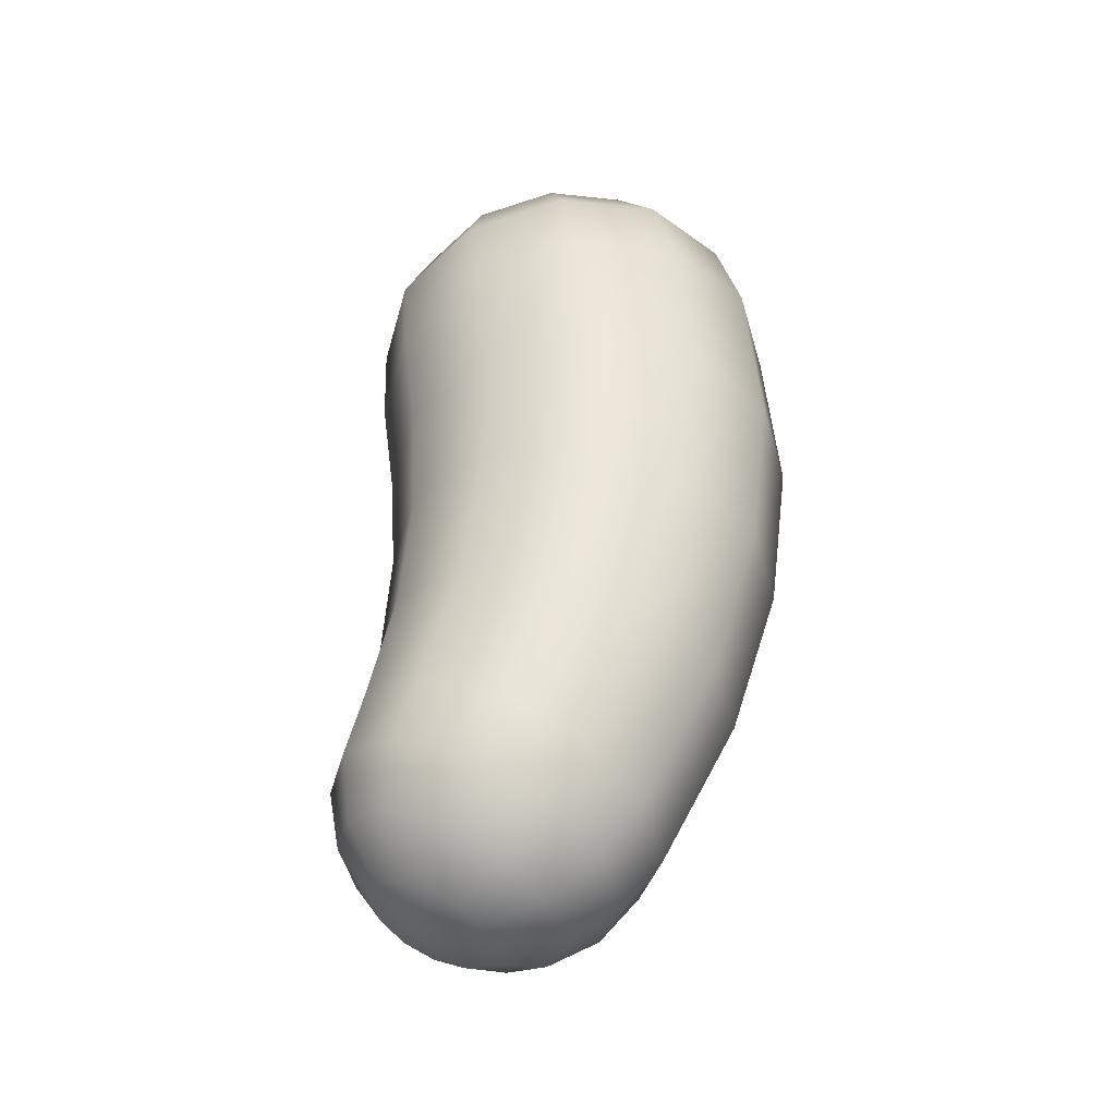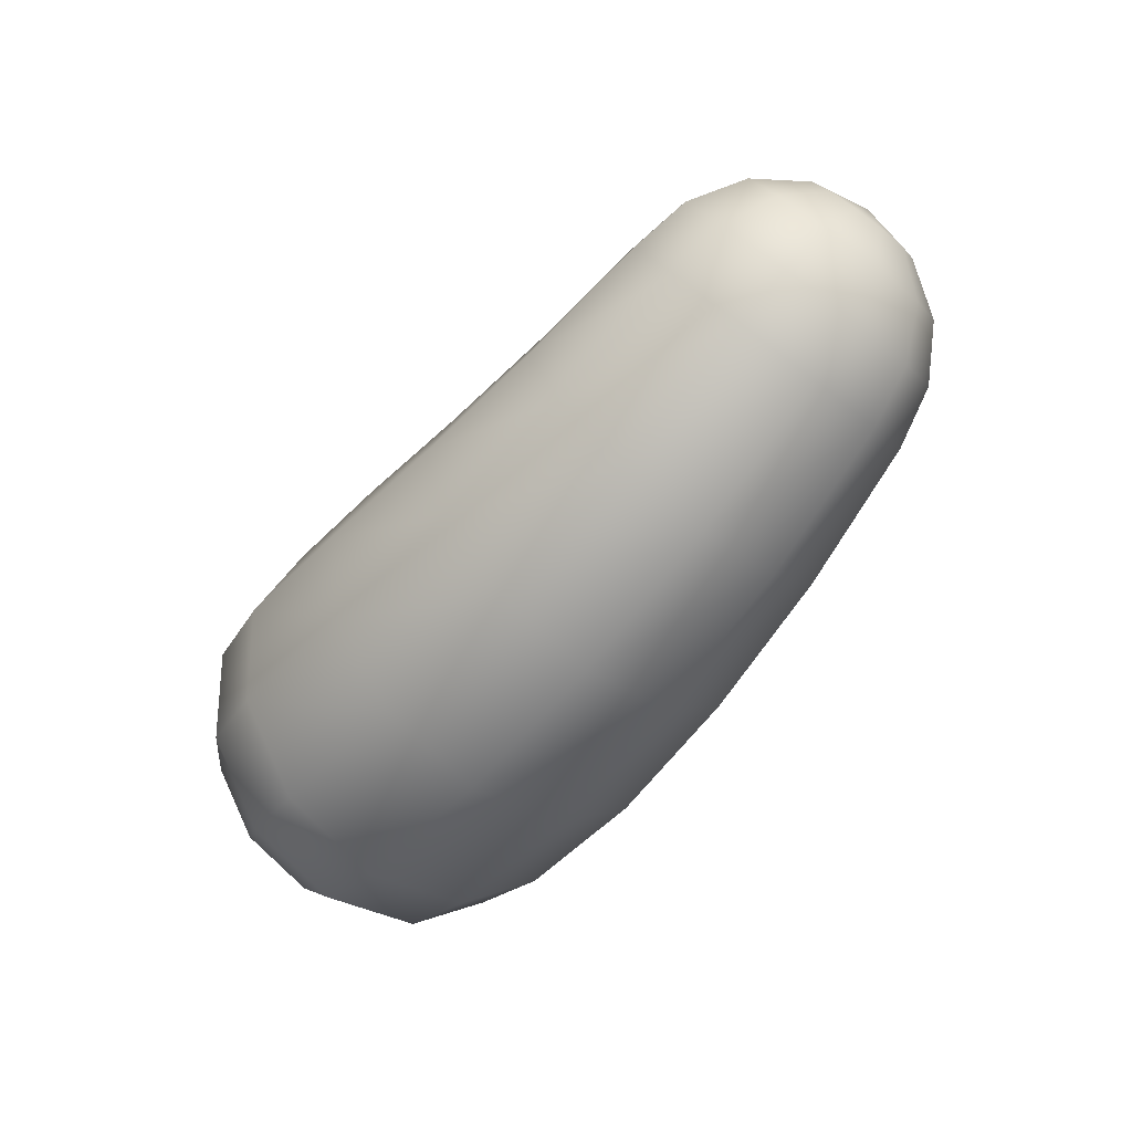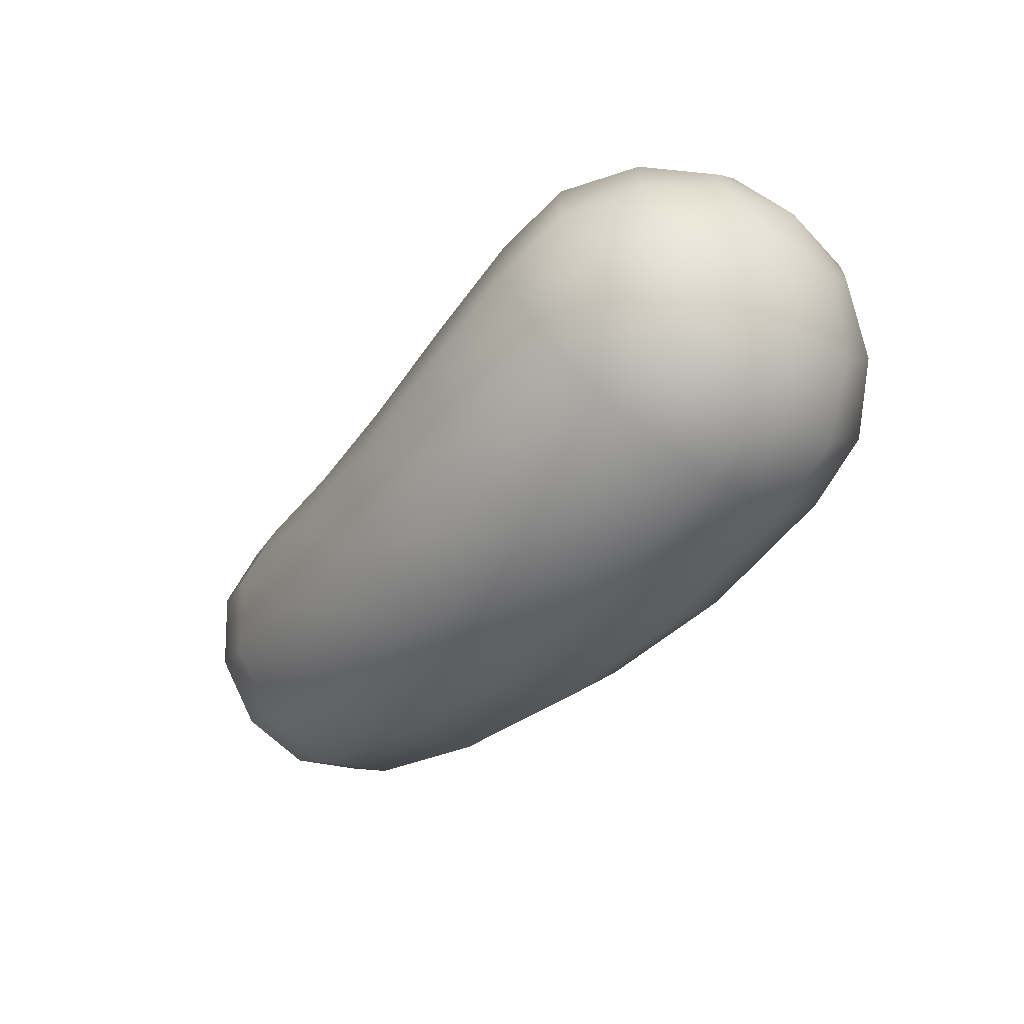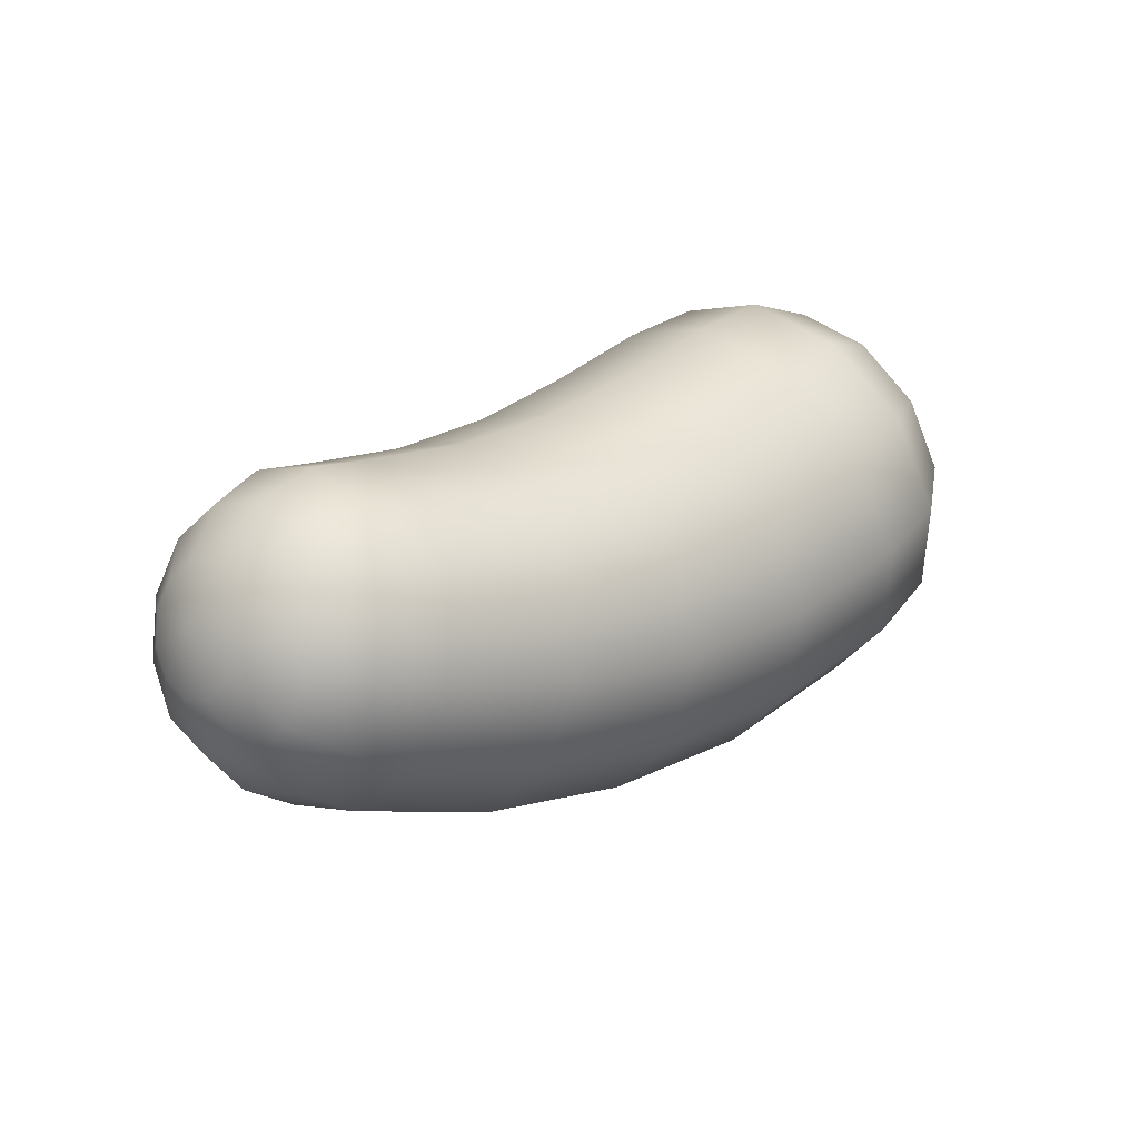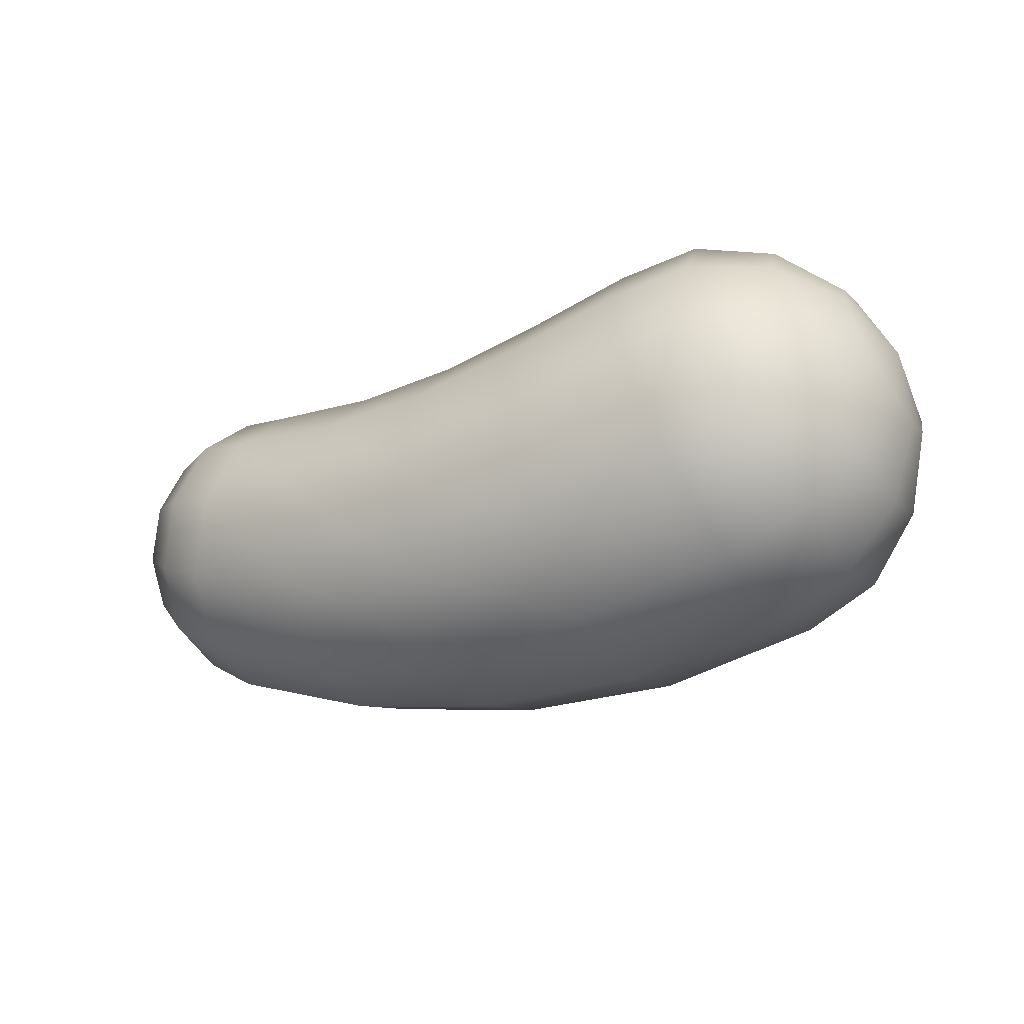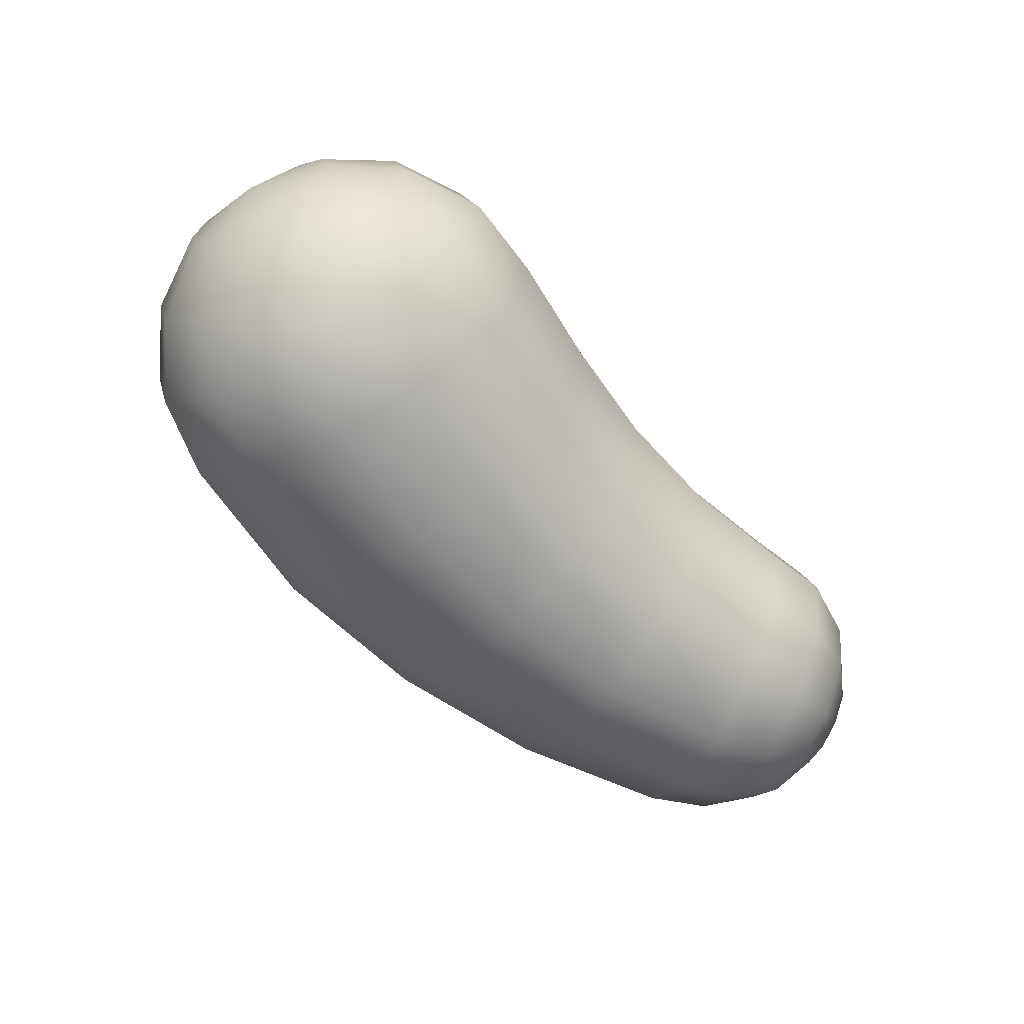
<metadata>
{"format":"obj","ext":"obj","renderer":"f3d","projection":"perspective","resolution":1024,"background":"white","views":[{"elev":49.2,"azim":96.6,"up":"+Y"},{"elev":-59.0,"azim":51.0,"up":"+Z"},{"elev":-44.3,"azim":-128.5,"up":"+Z"},{"elev":20.6,"azim":135.7,"up":"+Z"},{"elev":-25.9,"azim":-150.4,"up":"+Z"},{"elev":-65.0,"azim":-44.9,"up":"+Y"}]}
</metadata>
<code>
g default
v -2.198 0.1738 -0.1096
v -2.161 0.3016 0.01278
v -2.111 0.3483 0.18
v -2.061 0.3016 0.3472
v -2.025 0.1738 0.4696
v -2.011 -0.000646 0.5144
v -2.025 -0.1751 0.4696
v -2.061 -0.3029 0.3472
v -2.111 -0.3496 0.18
v -2.161 -0.3029 0.01278
v -2.198 -0.1751 -0.1096
v -2.211 -0.000646 -0.1544
v -2.077 0.3218 -0.4122
v -2.011 0.5578 -0.1855
v -1.921 0.6442 0.1242
v -1.832 0.5578 0.4339
v -1.766 0.3218 0.6606
v -1.742 -0.000646 0.7436
v -1.766 -0.3231 0.6606
v -1.832 -0.5591 0.4339
v -1.921 -0.6455 0.1242
v -2.011 -0.5591 -0.1855
v -2.077 -0.3231 -0.4122
v -2.101 -0.000646 -0.4952
v -1.843 0.4206 -0.6593
v -1.756 0.729 -0.3634
v -1.638 0.8419 0.04074
v -1.519 0.729 0.4449
v -1.432 0.4206 0.7408
v -1.4 -0.000645 0.8491
v -1.432 -0.4219 0.7408
v -1.519 -0.7303 0.4449
v -1.638 -0.8431 0.04074
v -1.756 -0.7303 -0.3634
v -1.843 -0.4219 -0.6593
v -1.875 -0.000646 -0.7676
v -1.522 0.4457 -0.799
v -1.429 0.7724 -0.4857
v -1.303 0.892 -0.05772
v -1.176 0.7724 0.3703
v -1.084 0.4457 0.6836
v -1.05 -0.000646 0.7983
v -1.084 -0.447 0.6836
v -1.176 -0.7737 0.3703
v -1.303 -0.8933 -0.05772
v -1.429 -0.7737 -0.4857
v -1.522 -0.447 -0.799
v -1.556 -0.000645 -0.9137
v -0.831 0.4391 -0.9368
v -0.7866 0.761 -0.6179
v -0.726 0.8788 -0.1824
v -0.6654 0.761 0.2531
v -0.6211 0.4391 0.5719
v -0.6049 -0.000646 0.6886
v -0.6211 -0.4404 0.5719
v -0.6654 -0.7622 0.2531
v -0.726 -0.8801 -0.1824
v -0.7866 -0.7622 -0.6179
v -0.831 -0.4404 -0.9368
v -0.8472 -0.000646 -1.053
v -0.1291 0.4122 -0.9349
v -0.1325 0.7144 -0.6327
v -0.1371 0.825 -0.2199
v -0.1417 0.7144 0.1929
v -0.1451 0.4122 0.4951
v -0.1463 -0.000646 0.6057
v -0.1451 -0.4135 0.4951
v -0.1417 -0.7157 0.1929
v -0.1371 -0.8263 -0.2199
v -0.1325 -0.7157 -0.6327
v -0.1291 -0.4135 -0.9349
v -0.1279 -0.000646 -1.046
v 0.5559 0.379 -0.8185
v 0.5115 0.657 -0.5441
v 0.4508 0.7587 -0.1693
v 0.3902 0.657 0.2055
v 0.3457 0.379 0.4798
v 0.3295 -0.000646 0.5803
v 0.3457 -0.3803 0.4798
v 0.3902 -0.6583 0.2055
v 0.4508 -0.76 -0.1693
v 0.5115 -0.6583 -0.5441
v 0.5559 -0.3803 -0.8185
v 0.5722 -0.000646 -0.9189
v 1.206 0.3424 -0.5977
v 1.129 0.5936 -0.3585
v 1.025 0.6855 -0.0318
v 0.9201 0.5936 0.2949
v 0.8435 0.3424 0.5341
v 0.8155 -0.000645 0.6217
v 0.8435 -0.3437 0.5341
v 0.9201 -0.5949 0.2949
v 1.025 -0.6868 -0.0318
v 1.129 -0.5949 -0.3585
v 1.206 -0.3437 -0.5977
v 1.234 -0.000646 -0.6853
v 1.438 0.3134 -0.4615
v 1.367 0.5432 -0.2429
v 1.27 0.6274 0.05561
v 1.172 0.5432 0.3542
v 1.101 0.3134 0.5727
v 1.075 -0.000646 0.6527
v 1.101 -0.3146 0.5727
v 1.172 -0.5445 0.3542
v 1.27 -0.6287 0.05561
v 1.367 -0.5445 -0.2429
v 1.438 -0.3146 -0.4615
v 1.464 -0.000646 -0.5415
v 1.612 0.2397 -0.2754
v 1.557 0.4156 -0.1083
v 1.482 0.48 0.1198
v 1.406 0.4156 0.348
v 1.351 0.2397 0.515
v 1.33 -0.000646 0.5761
v 1.351 -0.241 0.515
v 1.406 -0.4169 0.348
v 1.482 -0.4813 0.1198
v 1.557 -0.4169 -0.1083
v 1.612 -0.241 -0.2754
v 1.633 -0.000646 -0.3365
v 1.693 0.1294 -0.04958
v 1.662 0.2246 0.04069
v 1.621 0.2595 0.164
v 1.579 0.2246 0.2873
v 1.549 0.1294 0.3776
v 1.538 -0.000645 0.4106
v 1.549 -0.1307 0.3776
v 1.579 -0.2259 0.2873
v 1.621 -0.2608 0.164
v 1.662 -0.2259 0.04069
v 1.693 -0.1307 -0.04958
v 1.704 -0.000646 -0.08262
v -2.178 -0.000646 0.1996
v 1.67 -0.000646 0.1806
g FoodTallRLowerArm
f 1 2 14 13
f 2 3 15 14
f 3 4 16 15
f 4 5 17 16
f 5 6 18 17
f 6 7 19 18
f 7 8 20 19
f 8 9 21 20
f 9 10 22 21
f 10 11 23 22
f 11 12 24 23
f 12 1 13 24
f 13 14 26 25
f 14 15 27 26
f 15 16 28 27
f 16 17 29 28
f 17 18 30 29
f 18 19 31 30
f 19 20 32 31
f 20 21 33 32
f 21 22 34 33
f 22 23 35 34
f 23 24 36 35
f 24 13 25 36
f 25 26 38 37
f 26 27 39 38
f 27 28 40 39
f 28 29 41 40
f 29 30 42 41
f 30 31 43 42
f 31 32 44 43
f 32 33 45 44
f 33 34 46 45
f 34 35 47 46
f 35 36 48 47
f 36 25 37 48
f 37 38 50 49
f 38 39 51 50
f 39 40 52 51
f 40 41 53 52
f 41 42 54 53
f 42 43 55 54
f 43 44 56 55
f 44 45 57 56
f 45 46 58 57
f 46 47 59 58
f 47 48 60 59
f 48 37 49 60
f 49 50 62 61
f 50 51 63 62
f 51 52 64 63
f 52 53 65 64
f 53 54 66 65
f 54 55 67 66
f 55 56 68 67
f 56 57 69 68
f 57 58 70 69
f 58 59 71 70
f 59 60 72 71
f 60 49 61 72
f 61 62 74 73
f 62 63 75 74
f 63 64 76 75
f 64 65 77 76
f 65 66 78 77
f 66 67 79 78
f 67 68 80 79
f 68 69 81 80
f 69 70 82 81
f 70 71 83 82
f 71 72 84 83
f 72 61 73 84
f 73 74 86 85
f 74 75 87 86
f 75 76 88 87
f 76 77 89 88
f 77 78 90 89
f 78 79 91 90
f 79 80 92 91
f 80 81 93 92
f 81 82 94 93
f 82 83 95 94
f 83 84 96 95
f 84 73 85 96
f 85 86 98 97
f 86 87 99 98
f 87 88 100 99
f 88 89 101 100
f 89 90 102 101
f 90 91 103 102
f 91 92 104 103
f 92 93 105 104
f 93 94 106 105
f 94 95 107 106
f 95 96 108 107
f 96 85 97 108
f 97 98 110 109
f 98 99 111 110
f 99 100 112 111
f 100 101 113 112
f 101 102 114 113
f 102 103 115 114
f 103 104 116 115
f 104 105 117 116
f 105 106 118 117
f 106 107 119 118
f 107 108 120 119
f 108 97 109 120
f 109 110 122 121
f 110 111 123 122
f 111 112 124 123
f 112 113 125 124
f 113 114 126 125
f 114 115 127 126
f 115 116 128 127
f 116 117 129 128
f 117 118 130 129
f 118 119 131 130
f 119 120 132 131
f 120 109 121 132
f 2 1 133
f 3 2 133
f 4 3 133
f 5 4 133
f 6 5 133
f 7 6 133
f 8 7 133
f 9 8 133
f 10 9 133
f 11 10 133
f 12 11 133
f 1 12 133
f 121 122 134
f 122 123 134
f 123 124 134
f 124 125 134
f 125 126 134
f 126 127 134
f 127 128 134
f 128 129 134
f 129 130 134
f 130 131 134
f 131 132 134
f 132 121 134

</code>
